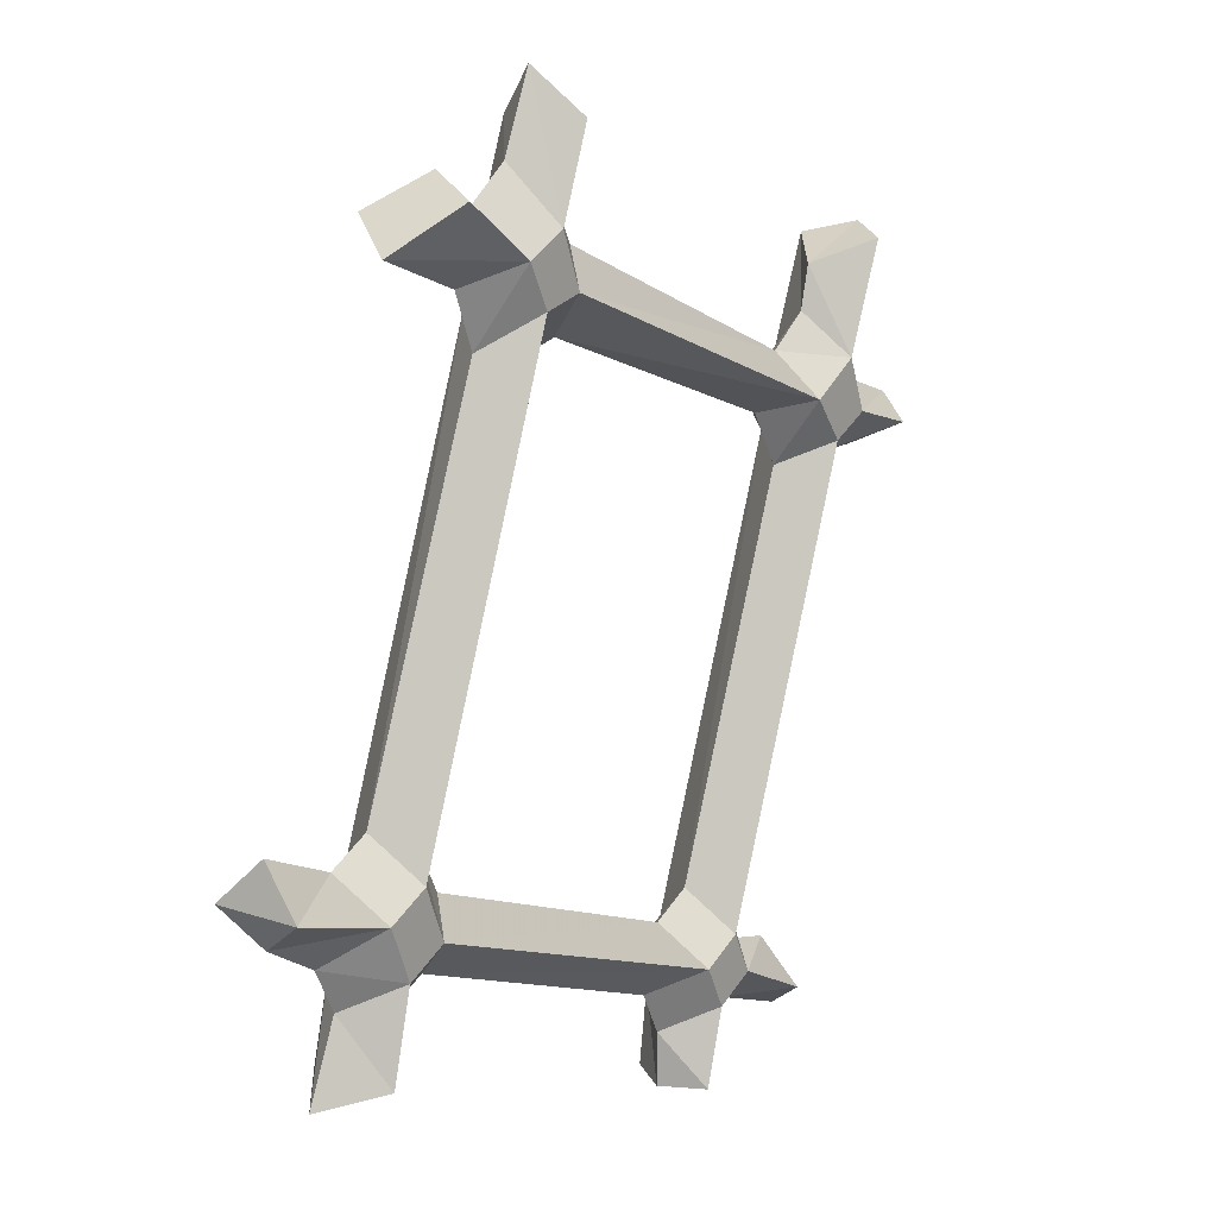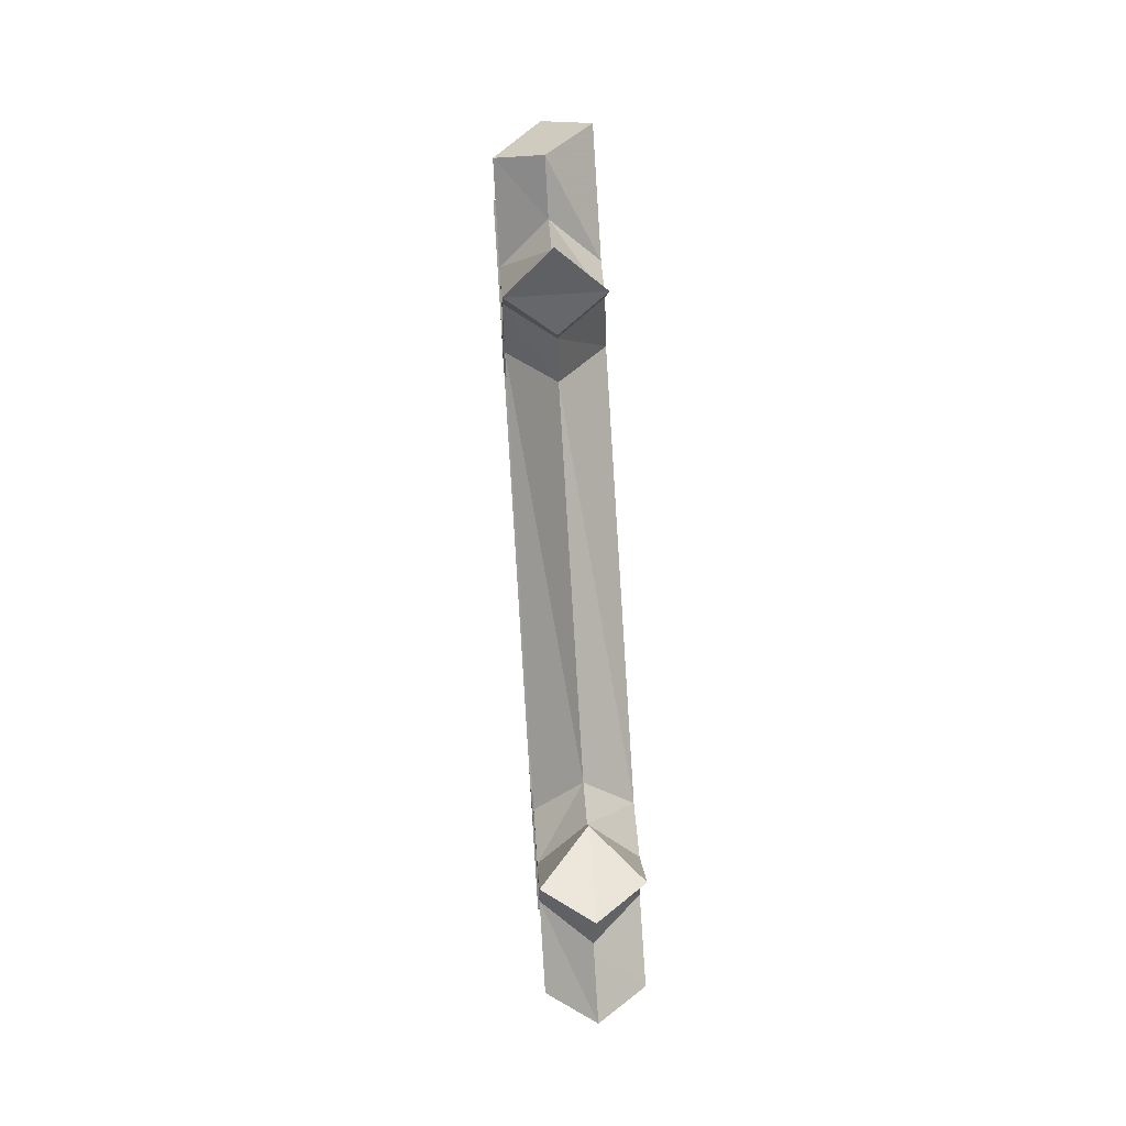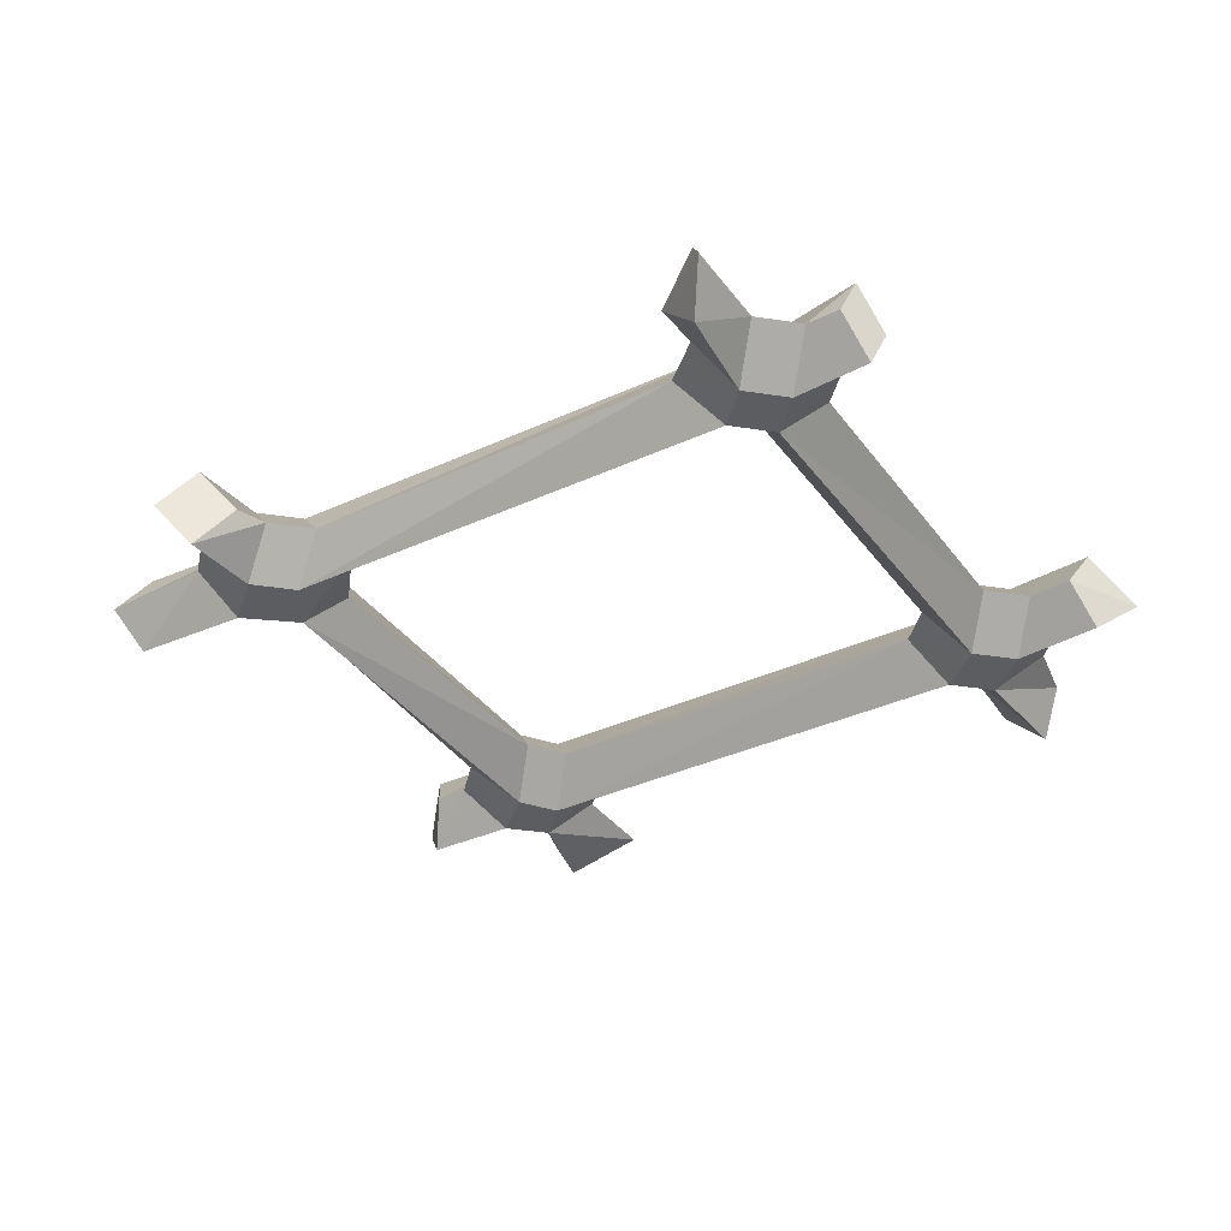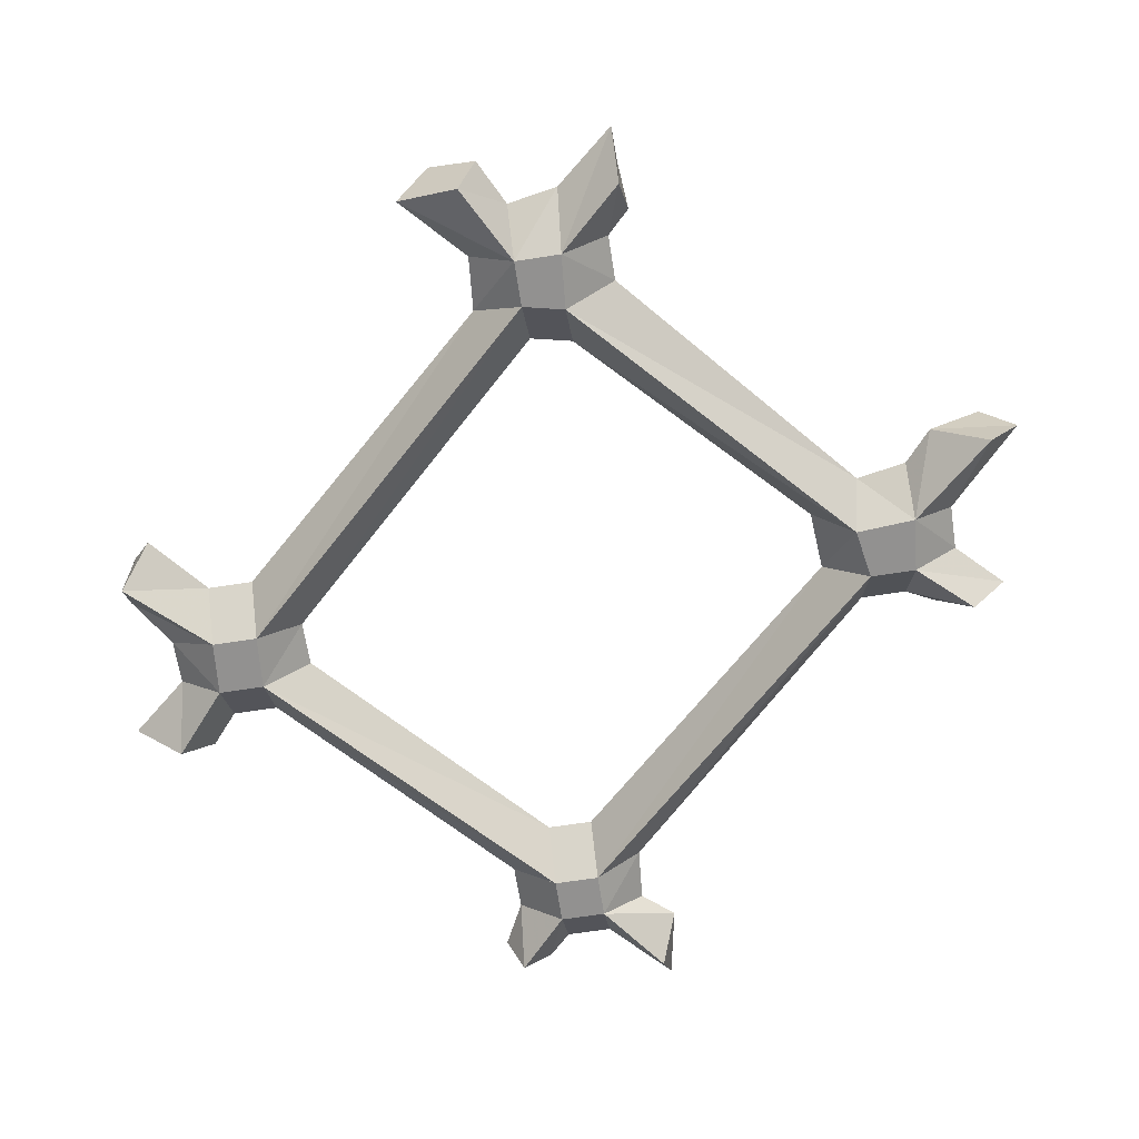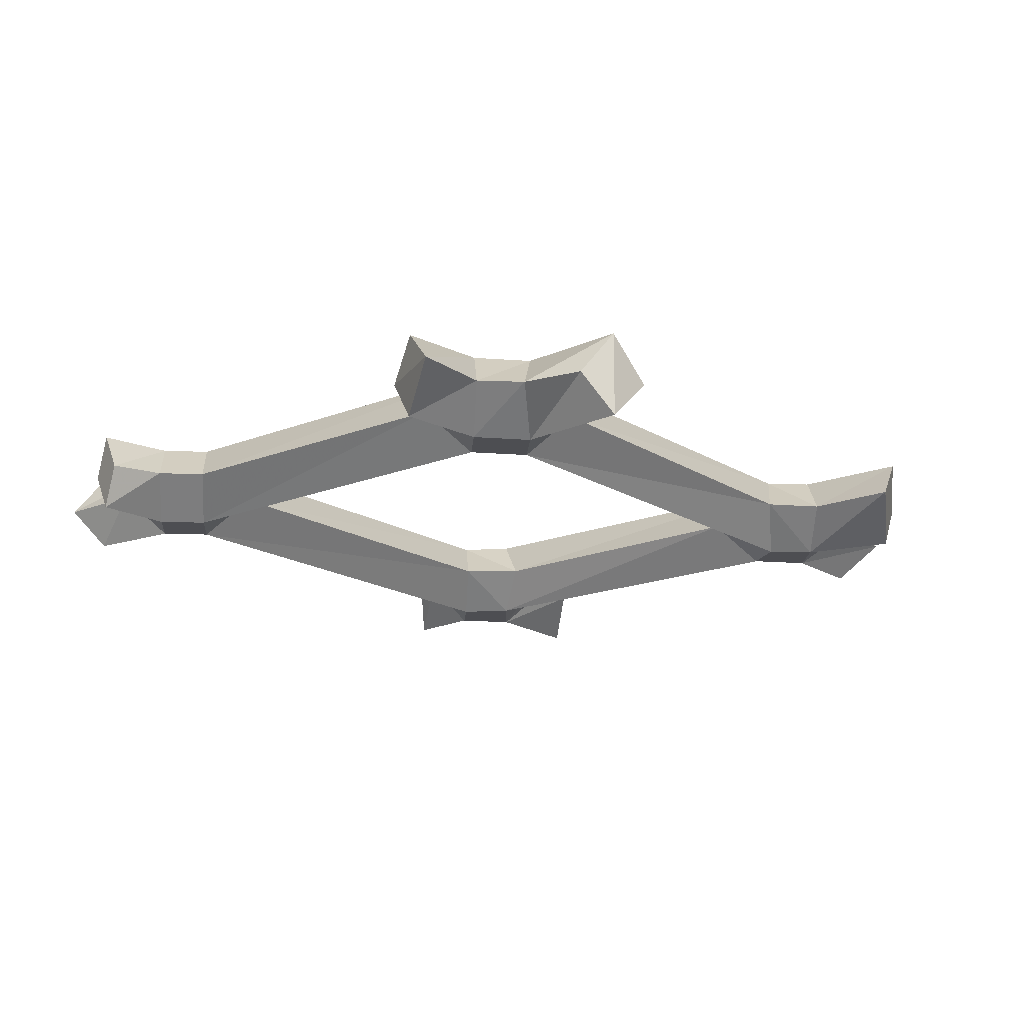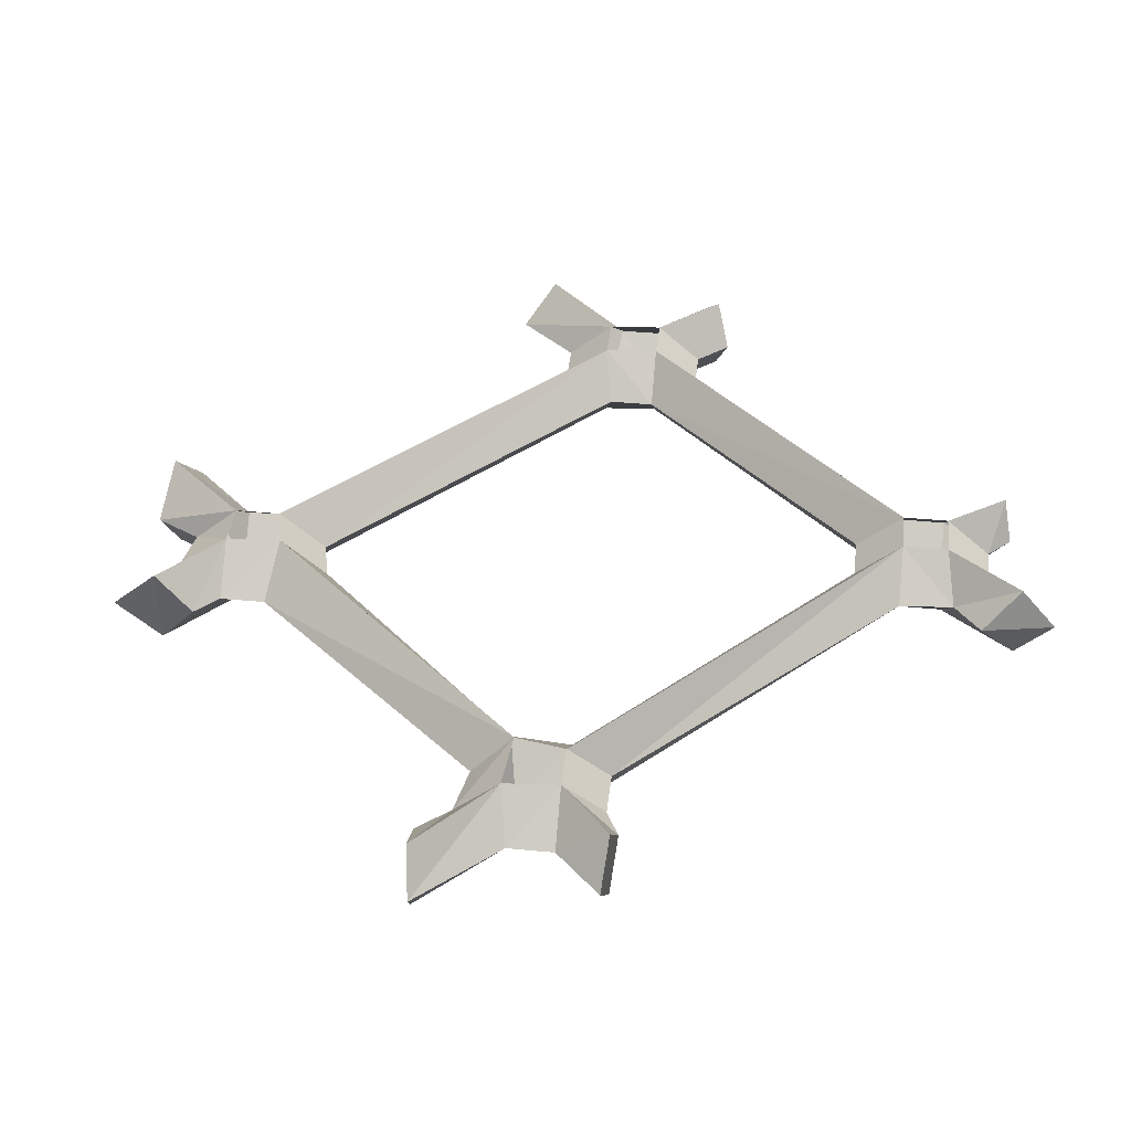
<metadata>
{"format":"obj","ext":"obj","renderer":"f3d","projection":"perspective","resolution":1024,"background":"white","views":[{"elev":14.1,"azim":-53.4,"up":"+Z"},{"elev":72.0,"azim":86.2,"up":"+Z"},{"elev":-35.4,"azim":141.7,"up":"+Y"},{"elev":-66.1,"azim":-17.7,"up":"+Y"},{"elev":-17.1,"azim":-120.7,"up":"+Y"},{"elev":41.2,"azim":70.1,"up":"+Y"}]}
</metadata>
<code>
v 0.2344 0 0.08594
v 0.2031 -0.03125 0.07031
v 0.1797 -0.03125 0.1094
v 0.2109 0 0.1172
v -0.05469 0 0.2188
v -0.02344 -0.03125 0.2422
v 0.2031 -0.03125 0.1484
v 0.2344 -0.03125 0.1719
v 0.25 0 0.1406
v 0.2812 0 0.2188
v 0.3047 -0.03125 0.2266
v 0.2812 -0.03125 0.1484
v 0.2656 0 0.1016
v 0.2969 -0.03125 0.1172
v 0.3203 0 0.08594
v 0.2969 -0.03125 0.07031
v 0.2734 -0.03125 0.07031
v 0.2422 -0.03125 0.05469
v 0.1172 0 -0.2344
v 0.1016 -0.03125 -0.2031
v 0.2344 -0.0625 0.08594
v 0.1484 -0.03125 -0.2188
v 0.1641 -0.03125 -0.2578
v 0.1328 0 -0.2656
v 0.1953 0 -0.2969
v 0.2109 -0.03125 -0.3203
v 0.1484 -0.03125 -0.2969
v 0.1016 0 -0.2812
v 0.1172 -0.03125 -0.3125
v 0.09375 0 -0.3359
v 0.07031 -0.03125 -0.3359
v 0.07031 -0.03125 -0.2969
v 0.08594 0 -0.25
v 0.05469 -0.03125 -0.2656
v -0.1875 0 -0.1484
v -0.1562 -0.03125 -0.1328
v 0.07031 -0.03125 -0.2188
v 0.08594 -0.0625 -0.25
v -0.1719 -0.03125 -0.1797
v -0.2031 -0.03125 -0.1953
v -0.2188 0 -0.1641
v -0.2344 0 -0.2266
v -0.2734 -0.03125 -0.2344
v -0.25 -0.03125 -0.1797
v -0.2344 0 -0.125
v -0.2656 -0.03125 -0.1484
v -0.3125 0 -0.1016
v -0.3047 -0.03125 -0.07031
v -0.25 -0.03125 -0.09375
v -0.2031 0 -0.1094
v -0.2188 -0.03125 -0.07812
v -0.08594 0 0.2109
v -0.07031 -0.03125 0.1797
v -0.1719 -0.03125 -0.1016
v 0.2656 -0.0625 0.1016
v 0.25 -0.0625 0.1406
v 0.2109 -0.0625 0.1172
v 0.3203 -0.0625 0.08594
v 0.3438 -0.03125 0.1016
v 0.2812 -0.0625 0.2188
v 0.2422 -0.03125 0.2031
v -0.05469 -0.0625 0.2188
v -0.03906 -0.03125 0.1875
v 0.1172 -0.0625 -0.2344
v 0.1328 -0.0625 -0.2656
v 0.1953 -0.03125 -0.2656
v 0.1953 -0.0625 -0.2969
v 0.1016 -0.0625 -0.2812
v 0.1094 -0.03125 -0.3359
v 0.08594 -0.0625 -0.3359
v -0.1875 -0.0625 -0.1484
v -0.2188 -0.0625 -0.1641
v -0.2109 -0.03125 -0.2266
v -0.2344 -0.0625 -0.2266
v -0.2344 -0.0625 -0.125
v -0.3047 -0.03125 -0.125
v -0.3125 -0.0625 -0.1016
v -0.2031 -0.0625 -0.1094
v -0.1172 -0.03125 0.1875
v -0.1328 -0.03125 0.2266
v -0.1016 0 0.2422
v -0.1797 0 0.2734
v -0.1484 -0.03125 0.2969
v -0.1172 -0.03125 0.2734
v -0.07031 0 0.2578
v -0.08594 -0.03125 0.2969
v -0.04688 0 0.3203
v -0.03125 -0.03125 0.2969
v -0.03906 -0.03125 0.2734
v -0.07031 -0.0625 0.2578
v -0.08594 -0.0625 0.2109
v -0.1016 -0.0625 0.2422
v -0.1953 -0.03125 0.25
v -0.1562 -0.0625 0.2812
v -0.0625 -0.03125 0.3516
v -0.04688 -0.0625 0.3203
f 1 2 3
f 1 3 4
f 4 7 8
f 4 8 9
f 9 12 13
f 13 12 14
f 13 17 1
f 1 17 18
f 19 22 23
f 19 23 24
f 24 27 28
f 28 27 29
f 28 32 33
f 33 32 34
f 35 39 40
f 35 40 41
f 41 44 45
f 45 44 46
f 45 49 50
f 50 49 51
f 50 54 36
f 50 36 35
f 55 56 57
f 55 57 21
f 55 21 18
f 55 18 17
f 55 14 56
f 56 14 12
f 56 8 7
f 56 7 57
f 57 3 2
f 57 2 21
f 22 64 65
f 22 65 23
f 27 65 29
f 29 65 68
f 32 68 34
f 34 68 38
f 38 68 64
f 38 64 37
f 39 71 72
f 39 72 40
f 44 72 46
f 46 72 75
f 49 75 51
f 51 75 78
f 52 79 80
f 52 80 81
f 81 84 85
f 85 84 86
f 85 89 5
f 5 89 6
f 6 89 90
f 6 90 62
f 5 63 53
f 5 53 52
f 75 72 71
f 75 71 78
f 78 71 54
f 79 91 92
f 79 92 80
f 84 92 86
f 86 92 90
f 71 36 54
f 90 92 91
f 90 91 62
f 62 91 63
f 63 91 53
f 33 37 20
f 33 20 19
f 68 65 64
f 64 20 37
f 4 3 5
f 4 5 6
f 4 6 7
f 9 8 10
f 9 10 11
f 9 11 12
f 13 14 15
f 13 15 16
f 13 16 17
f 1 18 19
f 1 19 20
f 1 20 2
f 1 2 18
f 18 2 21
f 18 21 22
f 18 22 19
f 24 23 25
f 24 25 26
f 24 26 27
f 28 29 30
f 28 30 31
f 28 31 32
f 33 34 35
f 33 35 36
f 33 36 37
f 33 37 34
f 34 37 38
f 34 38 39
f 34 39 35
f 41 40 42
f 41 42 43
f 41 43 44
f 45 46 47
f 45 47 48
f 45 48 49
f 50 51 52
f 50 52 53
f 50 53 54
f 55 17 58
f 55 58 59
f 55 59 14
f 56 12 60
f 56 60 61
f 56 61 8
f 57 7 62
f 57 62 63
f 57 63 3
f 21 2 64
f 21 64 22
f 23 65 66
f 23 66 25
f 25 66 26
f 26 66 67
f 26 67 27
f 27 67 65
f 29 68 69
f 29 69 30
f 30 69 70
f 30 70 31
f 31 70 32
f 32 70 68
f 38 37 71
f 38 71 39
f 40 72 73
f 40 73 42
f 42 73 43
f 43 73 74
f 43 74 44
f 44 74 72
f 46 75 76
f 46 76 47
f 47 76 77
f 47 77 48
f 48 77 49
f 49 77 75
f 51 78 79
f 51 79 52
f 81 80 82
f 81 82 83
f 81 83 84
f 85 86 87
f 85 87 88
f 85 88 89
f 6 62 7
f 62 6 63
f 63 6 5
f 63 5 3
f 15 59 58
f 15 58 16
f 16 58 17
f 61 60 11
f 61 11 10
f 61 10 8
f 14 59 15
f 12 11 60
f 78 54 91
f 78 91 79
f 80 92 93
f 80 93 82
f 82 93 83
f 83 93 94
f 83 94 84
f 84 94 92
f 86 90 95
f 86 95 87
f 87 95 96
f 87 96 88
f 88 96 89
f 89 96 90
f 90 96 95
f 36 71 37
f 72 74 73
f 75 77 76
f 53 91 54
f 92 94 93
f 51 50 54
f 51 54 78
f 20 64 2
f 65 67 66
f 68 70 69

</code>
